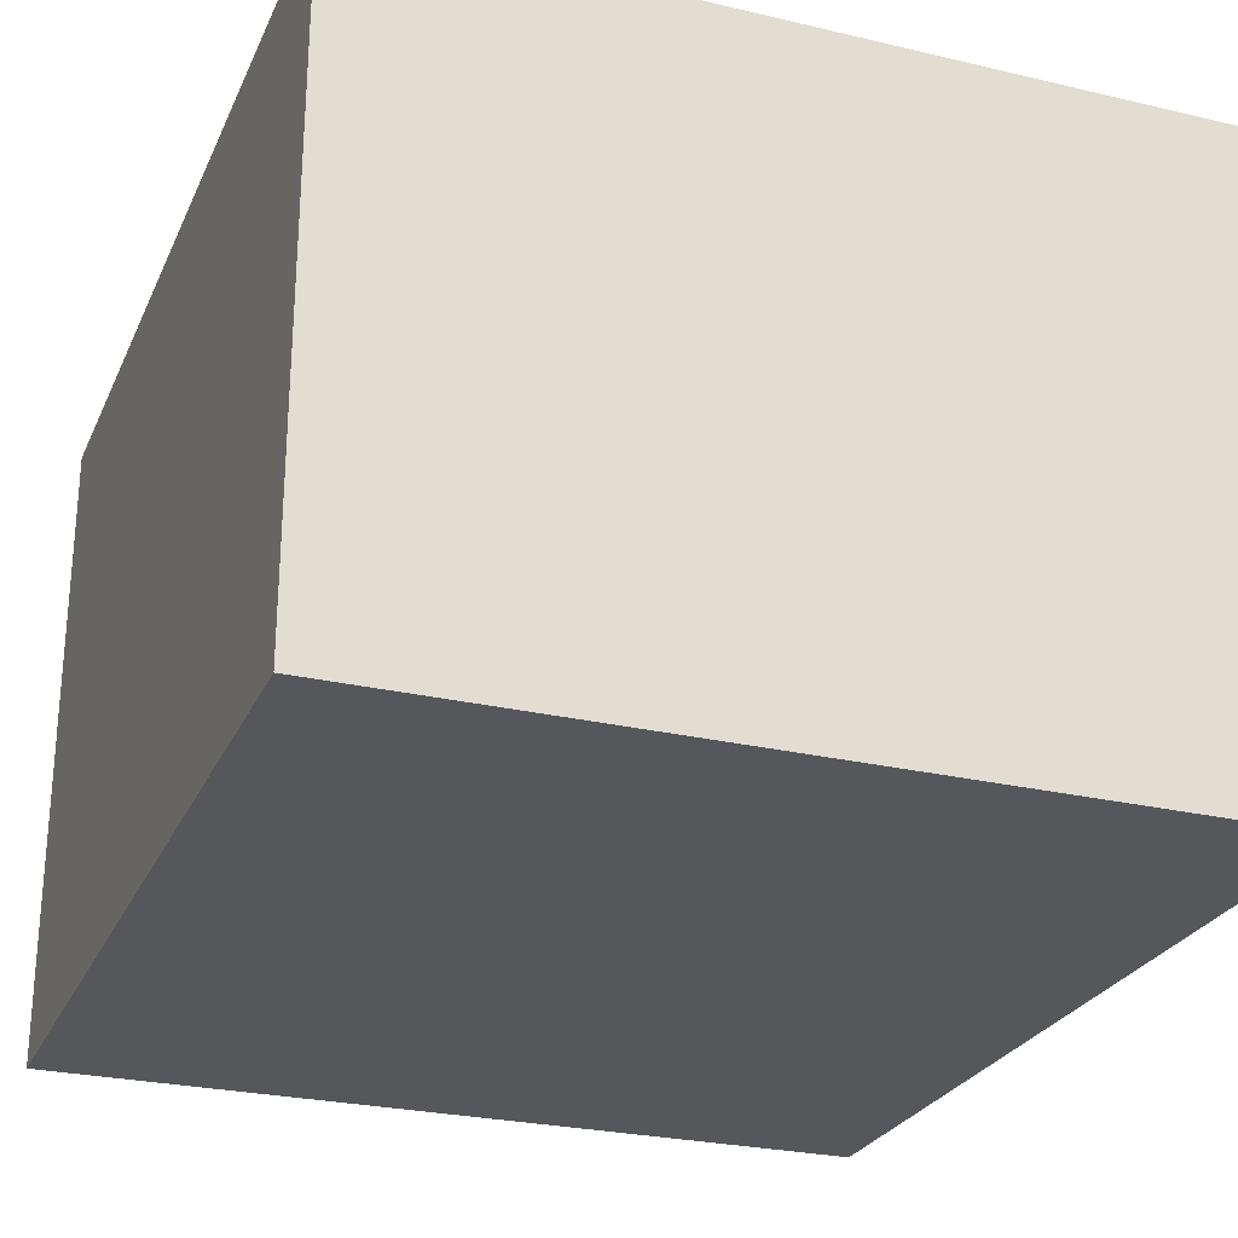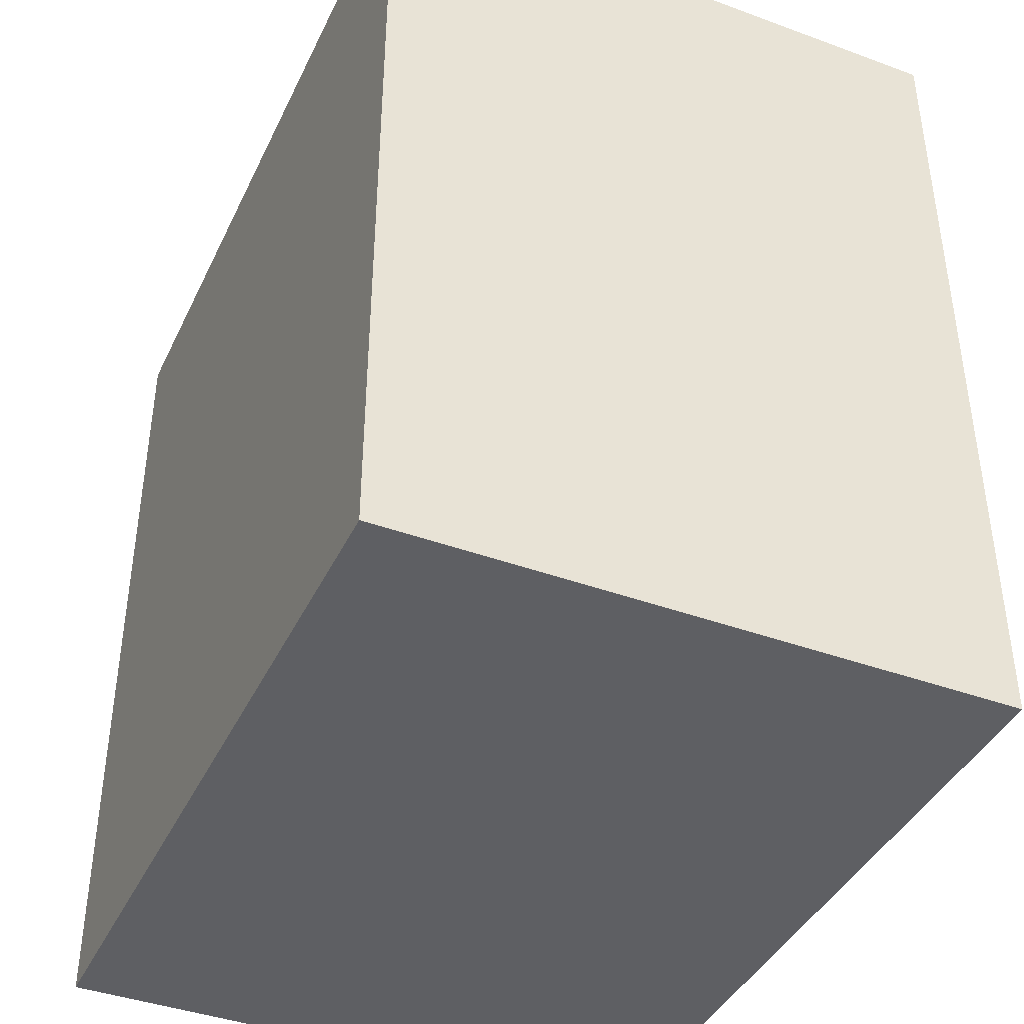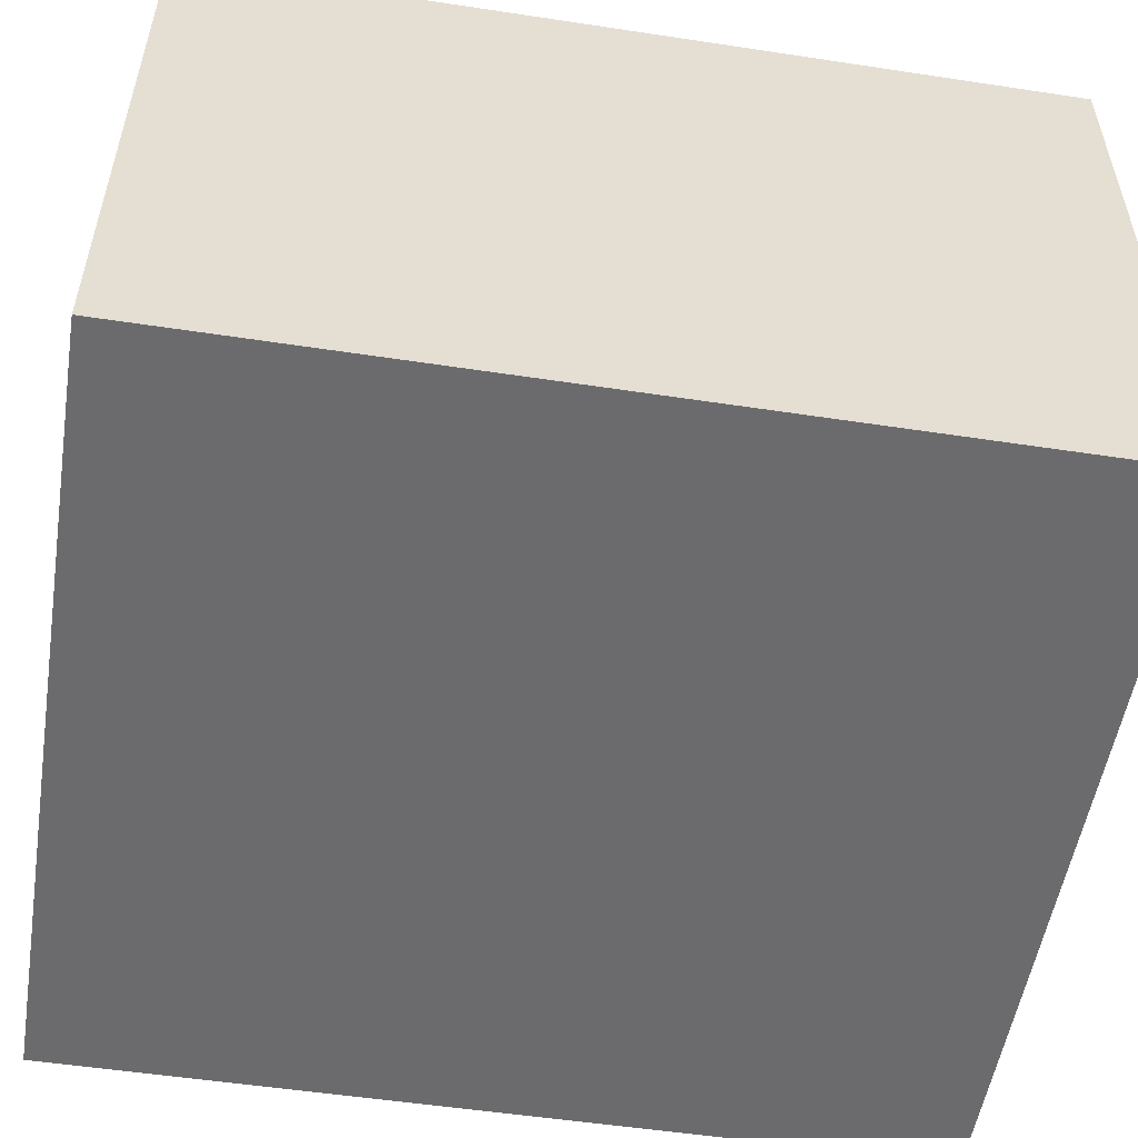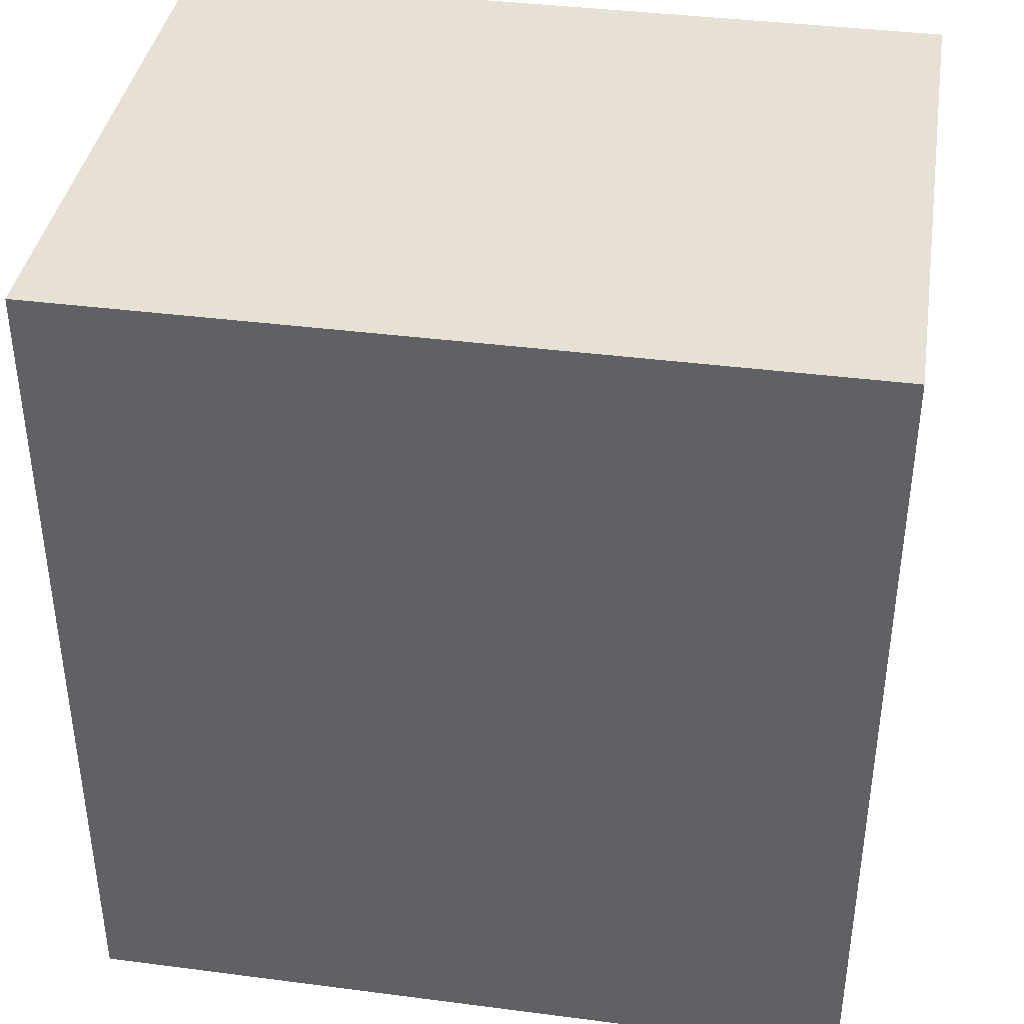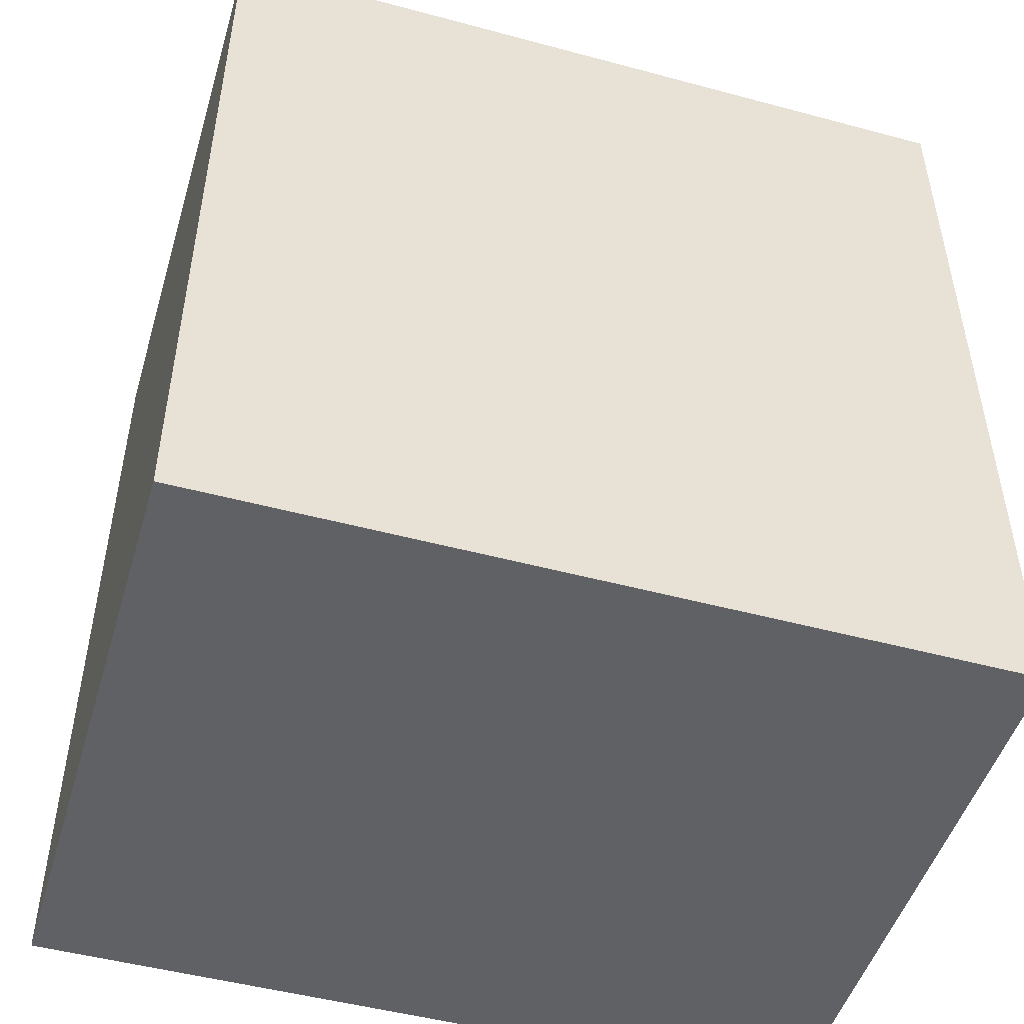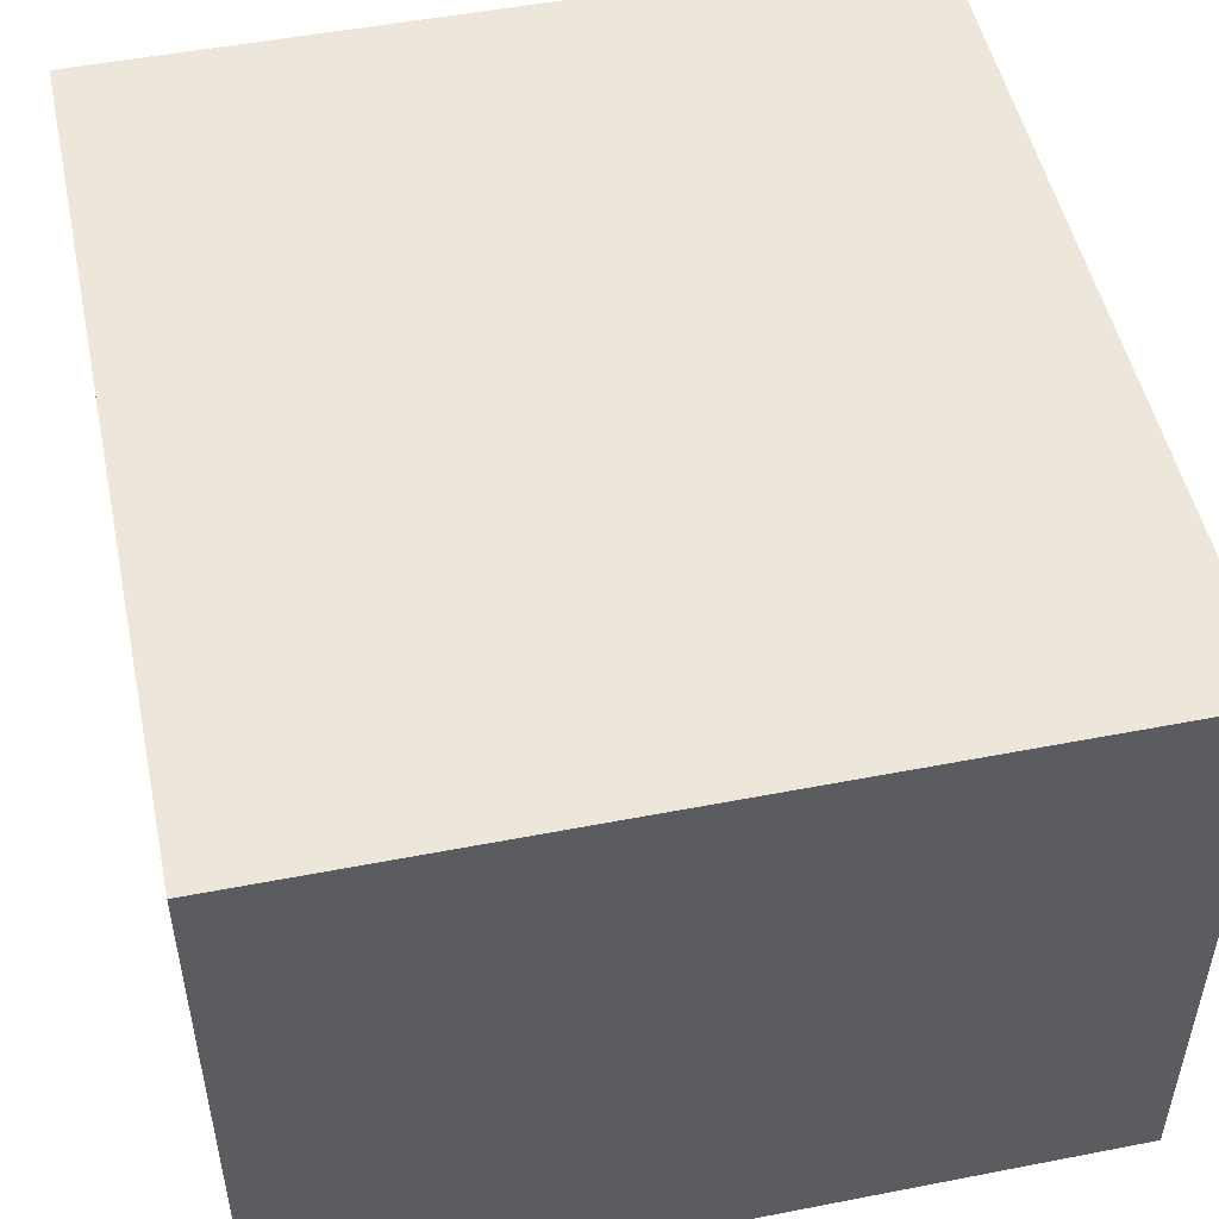
<metadata>
{"format":"obj","ext":"obj","renderer":"f3d","projection":"perspective","resolution":1024,"background":"white","views":[{"elev":-26.4,"azim":159.7,"up":"+Y"},{"elev":-41.1,"azim":66.0,"up":"+Z"},{"elev":-53.5,"azim":-99.2,"up":"+Y"},{"elev":39.0,"azim":9.2,"up":"+Z"},{"elev":-49.1,"azim":163.4,"up":"+Z"},{"elev":50.5,"azim":168.0,"up":"+Y"}]}
</metadata>
<code>
o EVT_TPL_DECOSTONE_01_DOORS_02
v 1.751 0.6845 -1.738
v -1.424 -1.788 -1.738
v 1.751 0.6845 1.738
v -1.424 0.6845 1.738
v -1.424 0.6845 -1.738
v 1.751 -1.788 -1.738
v -1.424 -1.788 1.738
v 1.751 -1.788 1.738
f 7 2 6
f 6 8 7
f 6 2 5
f 4 5 2
f 8 6 1
f 5 1 6
f 3 4 7
f 2 7 4
f 7 8 3
f 1 3 8
f 1 5 4
f 4 3 1

</code>
